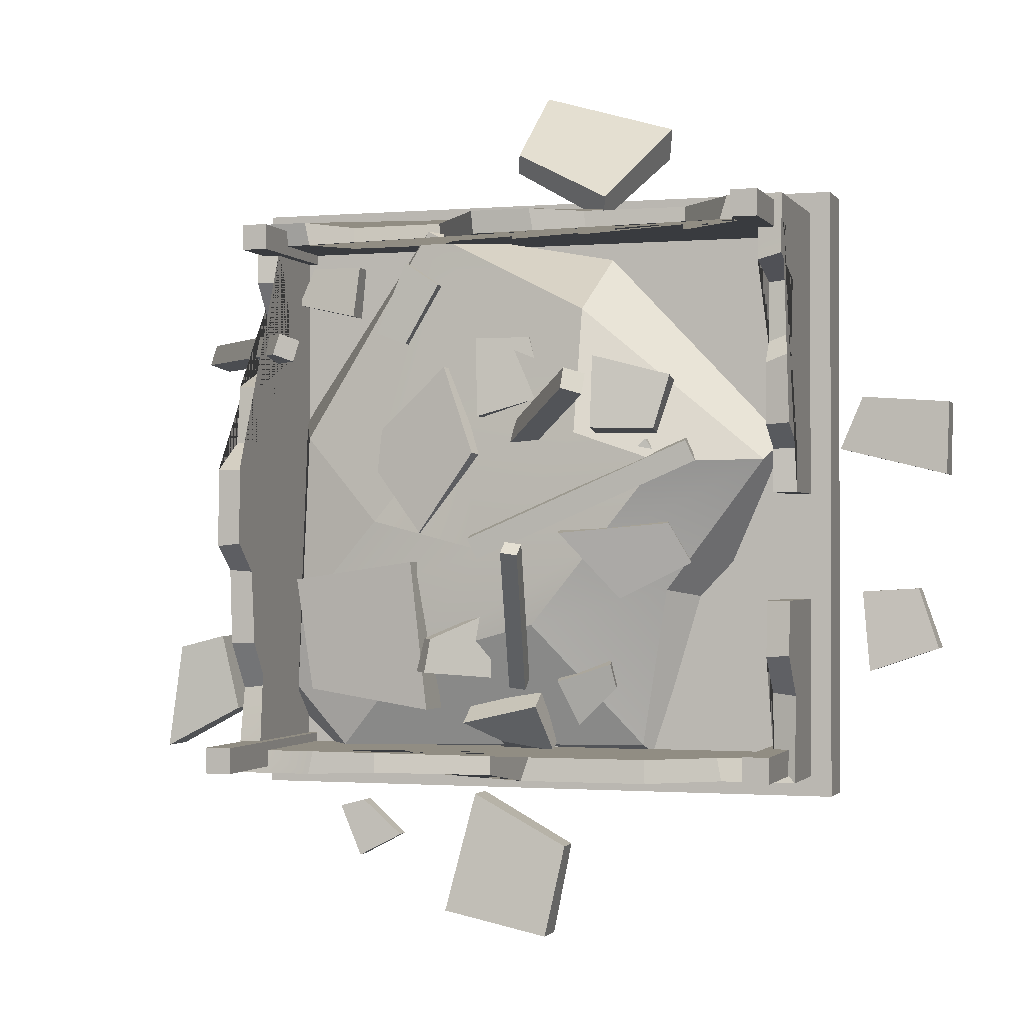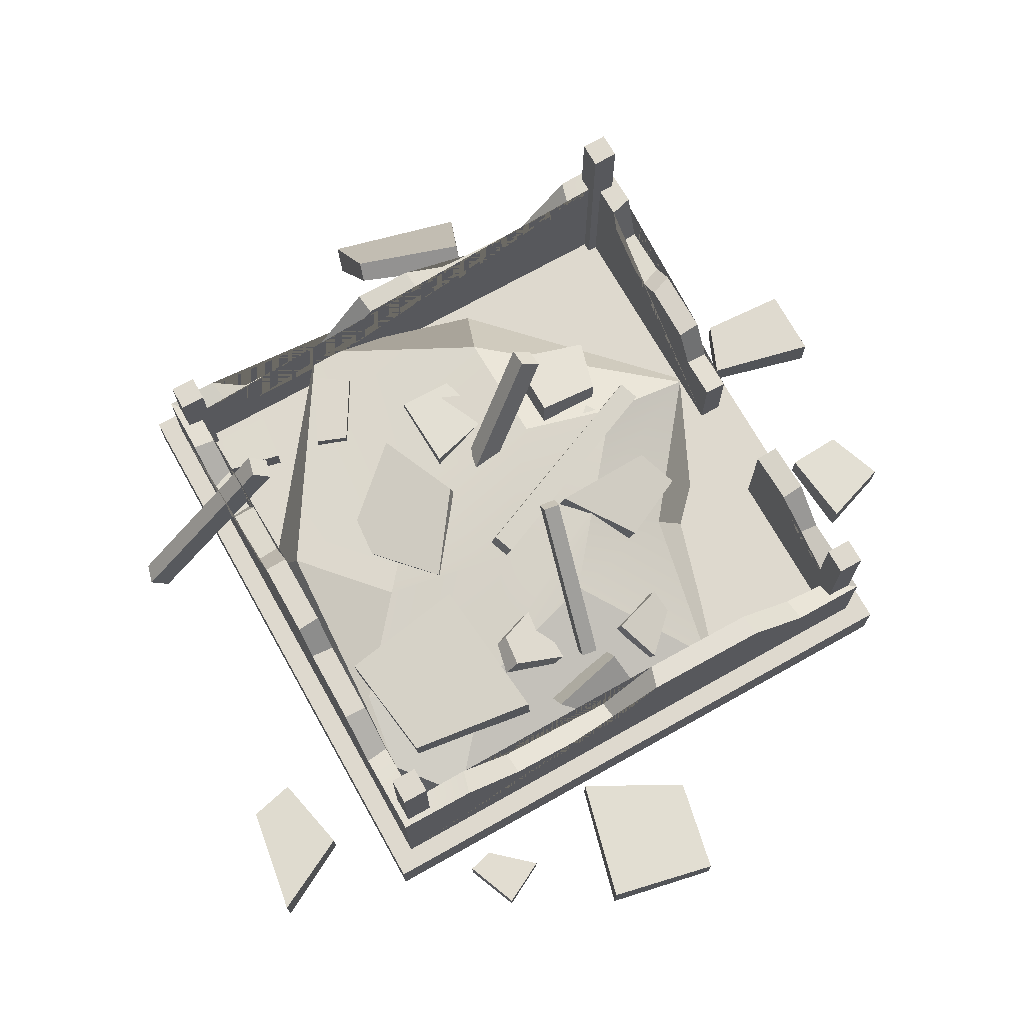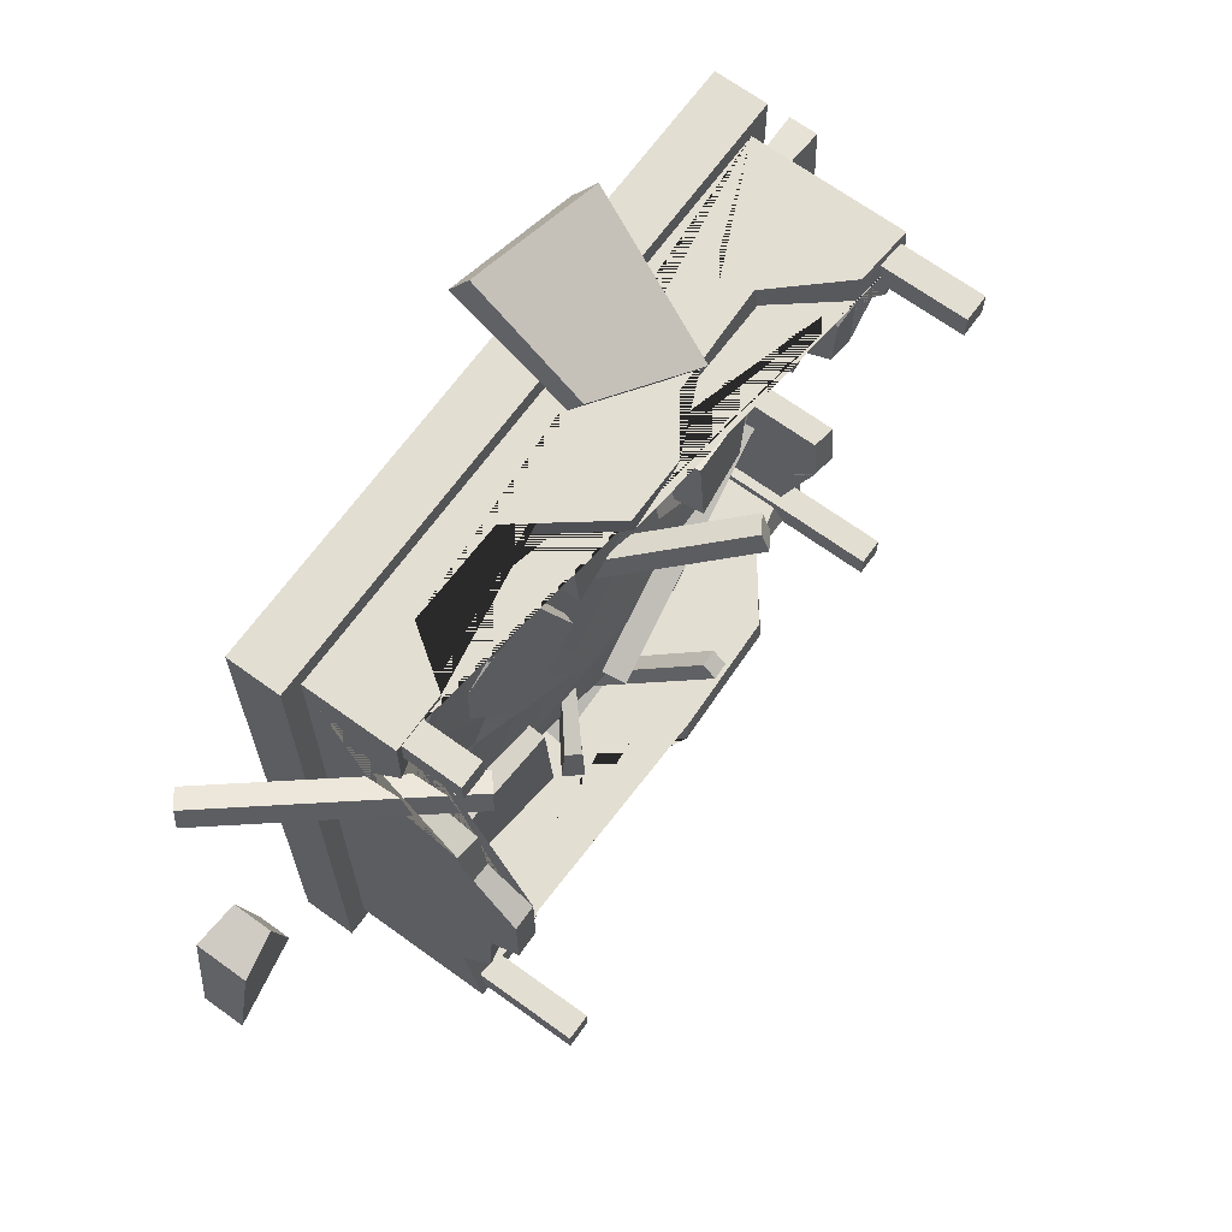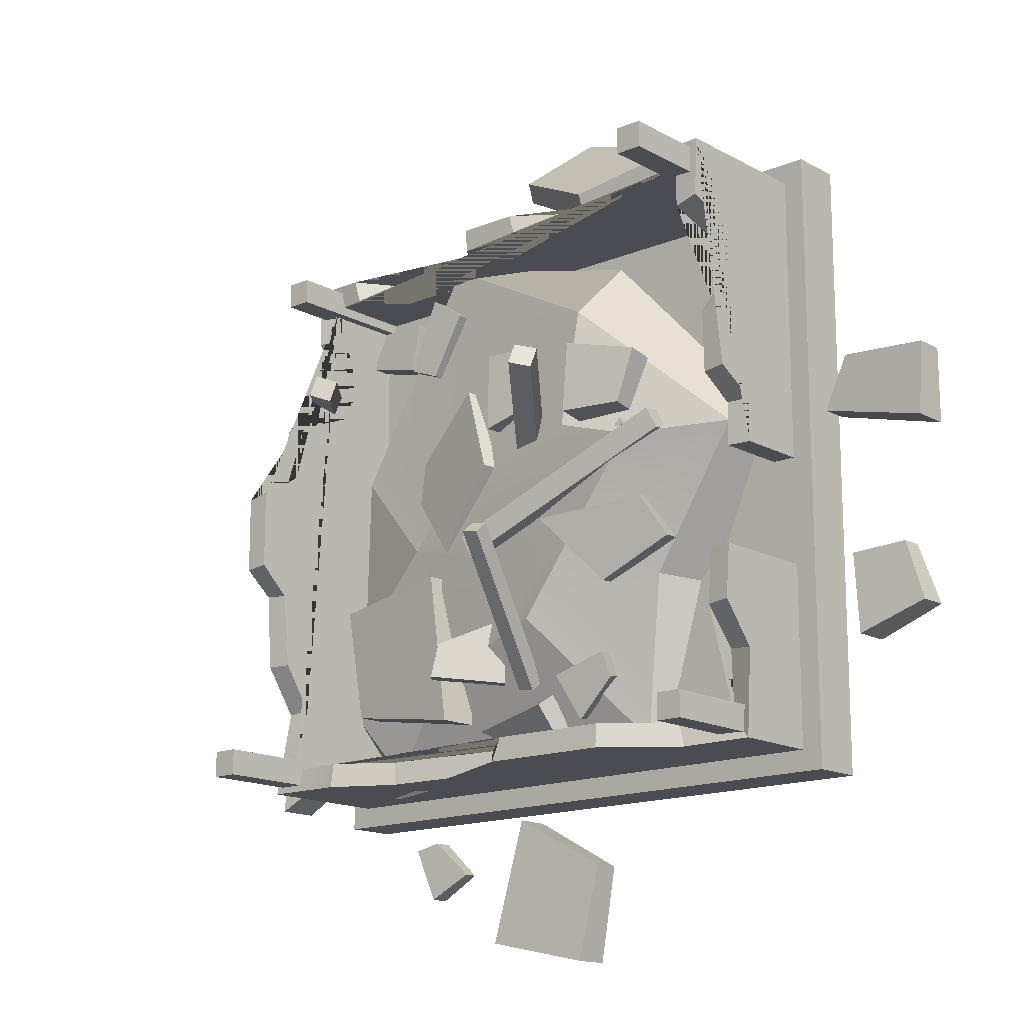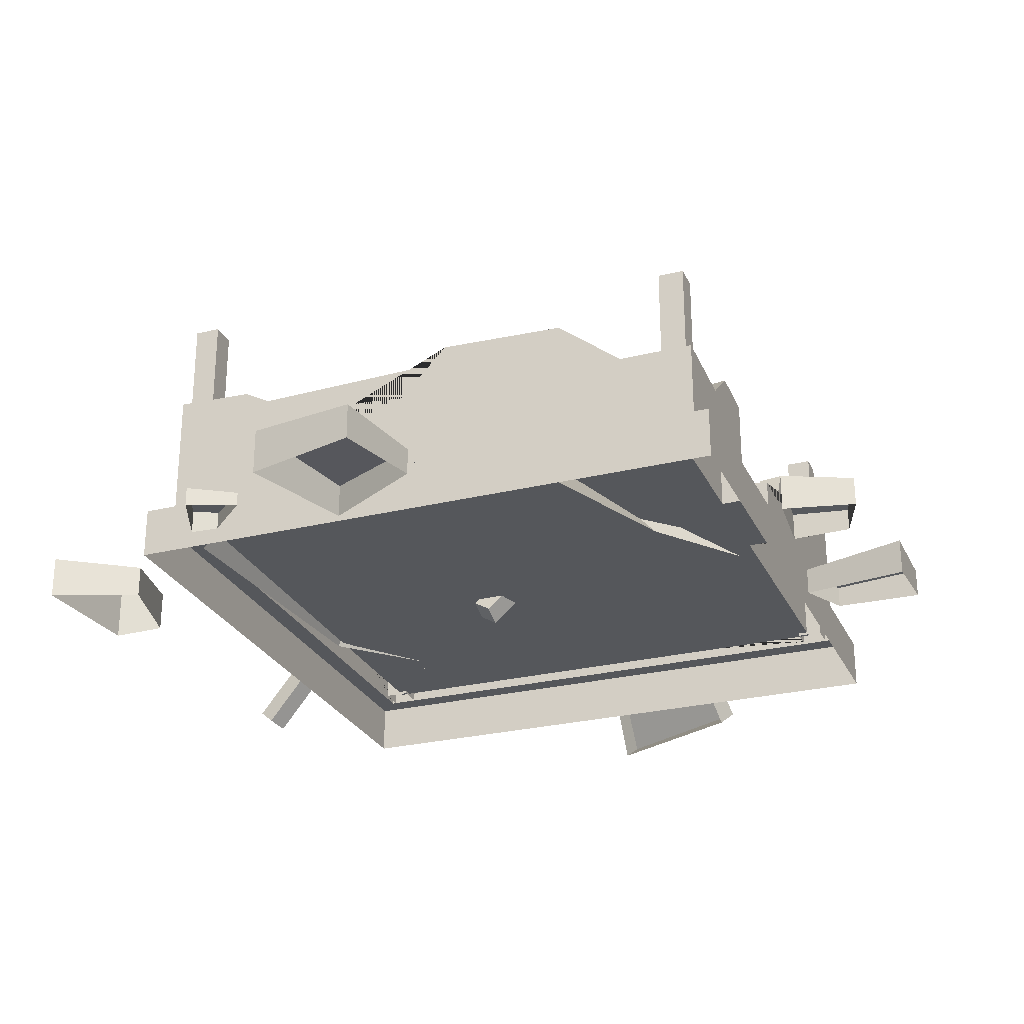
<metadata>
{"format":"obj","ext":"obj","renderer":"f3d","projection":"perspective","resolution":1024,"background":"white","views":[{"elev":-1.1,"azim":-162.4,"up":"+Z"},{"elev":71.6,"azim":150.7,"up":"+Y"},{"elev":67.7,"azim":126.0,"up":"+Z"},{"elev":-15.4,"azim":-138.7,"up":"+Z"},{"elev":-26.7,"azim":-159.0,"up":"+Y"}]}
</metadata>
<code>
v 4.635 0.831 4.035
v 3.499 0.7746 3.778
v 4.635 1.163 4.035
v 3.499 1.22 3.778
v 4.333 1.128 4.727
v 3.39 1.173 4.71
v 4.333 0.8662 4.727
v 3.39 0.8217 4.71
v 6.564 -0.2926 -2.38
v 7.381 -0.4157 -2.598
v 6.564 0.4325 -2.38
v 7.381 0.5556 -2.598
v 6.256 0.3557 -3.796
v 7.705 0.4528 -4.551
v 6.256 -0.2159 -3.796
v 7.705 -0.313 -4.551
v 3.635 -0.05457 -5.534
v 4.09 -0.1082 -5.655
v 3.635 0.261 -5.534
v 4.09 0.3146 -5.655
v 2.902 0.2276 -6.183
v 3.708 0.2699 -6.603
v 2.902 -0.02118 -6.183
v 3.708 -0.06342 -6.603
v 1.289 -0.1291 -5.332
v 1.857 -0.2319 -7.563
v 1.289 0.476 -5.332
v 1.857 0.5787 -7.563
v -0.4627 0.412 -6.279
v -0.09584 0.493 -7.982
v -0.4627 -0.06509 -6.279
v -0.09584 -0.1461 -7.982
v -6.118 -0.1145 -1.451
v -6.258 -0.1983 -2.89
v -6.118 0.379 -1.451
v -6.258 0.4628 -2.89
v -7.128 0.3268 -1.389
v -7.495 0.3929 -2.468
v -7.128 -0.06227 -1.389
v -7.495 -0.1283 -2.468
v -5.735 -0.02914 1.149
v -7.667 -0.1129 0.6721
v -5.735 0.4644 1.149
v -7.667 0.5482 0.6721
v -6.132 0.4121 2.099
v -7.705 0.4782 1.981
v -6.132 0.02308 2.099
v -7.705 -0.04298 1.981
v 1.634 1.474 -3.64
v 1.9 1.331 -0.9172
v 1.671 2.193 -3.638
v 1.949 2.293 -0.9146
v 4.006 1.998 -3.295
v 4.294 2.074 -1.242
v 3.977 1.431 -3.296
v 4.255 1.315 -1.244
v 1.627 2.404 -2.315
v 1.766 2.441 -2.922
v 1.445 2.614 -2.322
v 1.523 2.723 -2.931
v 0.5444 1.813 -1.847
v 0.5314 1.811 -3.048
v 0.6877 1.647 -1.841
v 0.7233 1.589 -3.041
v 1.366 1.441 2.688
v 3.064 1.037 1.18
v 1.464 1.805 2.717
v 3.196 1.524 1.219
v 0.8312 2.063 1.1
v 1.903 1.943 -0.3645
v 0.7538 1.776 1.077
v 1.8 1.559 -0.3951
v 1.51 1.811 4.229
v 2.137 1.776 4.65
v 1.51 2.017 4.229
v 2.137 2.052 4.65
v 2.156 1.995 3.15
v 2.713 2.023 3.359
v 2.156 1.833 3.15
v 2.713 1.805 3.359
v -2.973 1.936 2.368
v -1.566 1.904 2.71
v -3.008 2.423 2.435
v -1.613 2.557 2.8
v -2.73 2.524 1.467
v -1.598 2.667 1.496
v -2.703 2.139 1.414
v -1.562 2.152 1.425
v -0.335 1.475 -3.319
v 1.08 1.291 -3.562
v -0.3508 1.903 -3.564
v 1.059 1.864 -3.891
v -0.526 1.358 -4.399
v 0.5011 1.201 -4.266
v -0.5135 1.02 -4.205
v 0.5179 0.749 -4.612
v -1.747 1.361 -3.15
v -1.659 1.424 -2.689
v -1.816 1.662 -3.215
v -1.751 1.827 -2.776
v -1.109 1.641 -3.895
v -0.7852 1.932 -3.096
v -1.055 1.404 -3.844
v -0.7125 1.614 -3.028
v -3.067 1.165 -0.8269
v -2.656 1.261 -0.08386
v -3.271 1.854 -0.9233
v -2.929 2.184 -0.213
v -1.988 2.062 -1.57
v -1.003 2.62 -0.3888
v -1.827 1.518 -1.494
v -0.7877 1.893 -0.287
v -2.484 1.812 1.311
v -1.648 1.756 0.5001
v -2.484 2.144 1.311
v -1.648 2.201 0.5001
v -2.898 2.109 0.6797
v -2.369 2.154 -0.1005
v -2.898 1.847 0.6797
v -2.369 1.803 -0.1005
v 0.7684 1.514 3.215
v 0.7167 1.43 1.771
v 0.7684 2.007 3.215
v 0.7167 2.091 1.771
v -0.2427 1.955 3.216
v -0.5433 2.021 2.117
v -0.2427 1.566 3.216
v -0.5433 1.5 2.117
v 1.796 1.711 5.269
v -4.563 1.711 0.9339
v -2.151 1.003 -4.281
v 4.526 1.438 -3.287
v 1.363 1.618 1.671
v -2.804 2.433 0.8852
v -0.3779 2.267 -2.057
v 4.322 1.764 -1.871
v -1.185 1.711 3.733
v -1.152 2.173 1.44
v 2.2 1.697 -2.742
v 3.626 1.288 -4.381
v 2.067 0.8673 5.083
v -1.548 0.8673 4.71
v -4.769 0.8673 1.317
v -2.72 0.008331 -5.006
v 4.888 0.536 -3.801
v 4.285 0.354 -4.487
v -3.505 0.4253 -1.61
v -2.688 1.347 -1.423
v -1.556 2.347 -0.6288
v 0.5727 2.186 -0.7117
v 2.885 1.693 -0.1513
v 4.252 1.571 1.434
v 4.654 0.6968 1.802
v -1.725 2.18 5.279
v -2.366 -0.2392 6.725
v -1.827 2.449 5.657
v -2.503 0.12 7.231
v 0.01433 1.714 6.613
v -0.009044 -0.108 7.982
v 0.09466 1.503 6.316
v 0.0985 -0.3912 7.583
v 0.1805 1.818 -3.222
v -0.3045 3.882 -0.7512
v 0.1703 1.584 -3.029
v -0.3148 3.648 -0.5575
v -0.1303 1.563 -3.07
v -0.6154 3.627 -0.5989
v -0.12 1.797 -3.264
v -0.6051 3.861 -0.7926
v 6.764 -0.3076 2.908
v 3.99 3.019 2.787
v 7.059 -0.0575 3.028
v 4.284 3.269 2.907
v 6.959 -0.1261 3.415
v 4.185 3.201 3.293
v 6.665 -0.3762 3.295
v 3.89 2.95 3.173
v 0.5688 2.399 -0.794
v -3.368 1.94 0.957
v 0.495 2.792 -0.8569
v -3.442 2.333 0.8941
v 0.6471 2.879 -0.492
v -3.29 2.42 1.259
v 0.7209 2.486 -0.4291
v -3.216 2.027 1.322
v -1.43 3.779 2.494
v 1.086 0.5241 1.132
v -1.422 3.94 2.123
v 1.095 0.6859 0.7611
v -1.751 3.728 2.022
v 0.7654 0.4732 0.6608
v -1.76 3.566 2.393
v 0.7568 0.3114 1.032
v 4.871 0.7299 5.312
v 4.871 3.303 5.312
v 4.413 0.7299 5.312
v 4.413 3.303 5.312
v 4.413 0.7299 4.854
v 4.413 3.303 4.854
v 4.871 0.7299 4.854
v 4.871 3.303 4.854
v 4.871 0.7299 -4.214
v 4.871 4.86 -4.214
v 4.413 0.7299 -4.214
v 4.413 4.86 -4.214
v 4.413 0.7299 -4.672
v 4.413 4.86 -4.672
v 4.871 0.7299 -4.672
v 4.871 4.86 -4.672
v -4.649 0.7299 5.312
v -4.649 4.831 5.312
v -5.107 0.7299 5.312
v -5.107 4.831 5.312
v -5.107 0.7299 4.854
v -5.107 4.831 4.854
v -4.649 0.7299 4.854
v -4.649 4.831 4.854
v -4.649 0.7299 -4.214
v -4.649 4 -4.214
v -5.107 0.7299 -4.214
v -5.107 4 -4.214
v -5.107 0.7299 -4.672
v -5.107 4 -4.672
v -4.649 0.7299 -4.672
v -4.649 4 -4.672
v -5.606 -0.133 5.812
v 5.365 -0.133 5.812
v -5.606 0.7806 5.812
v 5.365 0.7806 5.812
v -5.606 0.7806 -5.158
v 5.365 0.7806 -5.158
v -5.606 -0.133 -5.158
v 5.365 -0.133 -5.158
v -5.237 0.7806 5.443
v 4.996 0.7806 5.443
v 4.996 0.7806 -4.789
v -5.237 0.7806 -4.789
v -4.823 0.7806 5.029
v 4.581 0.7806 5.029
v 4.581 0.7806 -4.375
v -4.823 0.7806 -4.375
v -5.237 0.7806 0.327
v -4.823 0.7806 0.327
v -5.237 0.7806 -1.582
v -4.823 0.7806 -1.582
v -4.823 2.123 0.327
v -5.237 2.079 0.327
v -5.237 3.41 5.443
v 4.996 2.354 5.443
v 4.996 4.088 0.7493
v 4.581 4.088 0.7603
v 4.581 2.243 5.029
v -4.823 3.436 5.029
v -5.237 2.062 1.105
v -5.237 2.802 1.519
v -5.237 2.811 2.728
v -5.237 2.489 3.114
v -5.237 2.454 4.058
v -5.237 3.466 4.401
v -4.254 3.329 5.443
v -3.239 2.225 5.443
v -1.382 2.288 5.443
v -0.5297 2.899 5.443
v 0.5677 2.897 5.443
v 1.675 1.47 5.443
v 3.406 1.427 5.443
v 4.039 2.347 5.443
v 4.996 2.342 4.354
v 4.996 1.767 3.599
v 4.996 1.824 2.831
v 4.996 3.14 2.337
v 4.996 3.272 1.274
v 4.581 3.297 1.299
v 4.581 3.185 2.318
v 4.581 1.803 2.869
v 4.581 1.788 3.741
v 4.581 2.22 4.35
v 3.979 2.26 5.029
v 3.346 1.556 5.029
v 1.588 1.556 5.029
v 0.5262 2.899 5.029
v -0.5821 2.817 5.029
v -1.424 2.257 5.029
v -3.269 2.284 5.029
v -4.13 3.346 5.029
v -4.823 3.451 4.295
v -4.823 2.482 4.009
v -4.823 2.474 2.966
v -4.823 2.785 2.573
v -4.823 2.753 1.491
v -4.823 2.114 1.095
v 4.996 4.088 -0.6225
v 4.996 3.206 -4.789
v -5.237 2.341 -4.789
v -5.237 2.749 -1.582
v -4.823 2.695 -1.582
v -4.823 2.129 -4.375
v 4.581 3.141 -4.375
v 4.581 4.088 -0.5813
v 4.996 3.564 -1.06
v 4.996 3.472 -2.407
v 4.996 2.9 -3.248
v 3.619 3.16 -4.789
v 2.542 2.585 -4.789
v 0.3583 2.404 -4.789
v -0.5052 3.315 -4.789
v -2.754 3.247 -4.789
v -3.915 2.334 -4.789
v -5.237 2.227 -3.267
v -5.237 2.839 -2.538
v -4.823 2.775 -2.567
v -4.823 2.186 -3.217
v -3.85 2.374 -4.375
v -2.734 3.203 -4.375
v -0.6403 3.273 -4.375
v 0.392 2.294 -4.375
v 2.572 2.555 -4.375
v 3.513 3.198 -4.375
v 4.581 2.873 -3.195
v 4.581 3.403 -2.406
v 4.581 3.538 -1.09
f 1 2 4 3
f 3 4 6 5
f 5 6 8 7
f 2 8 6 4
f 7 1 3 5
f 9 10 12 11
f 11 12 14 13
f 13 14 16 15
f 10 16 14 12
f 15 9 11 13
f 17 18 20 19
f 19 20 22 21
f 21 22 24 23
f 18 24 22 20
f 23 17 19 21
f 25 26 28 27
f 27 28 30 29
f 29 30 32 31
f 26 32 30 28
f 31 25 27 29
f 33 34 36 35
f 35 36 38 37
f 37 38 40 39
f 34 40 38 36
f 39 33 35 37
f 41 42 44 43
f 43 44 46 45
f 45 46 48 47
f 42 48 46 44
f 47 41 43 45
f 49 50 52 51
f 51 52 54 53
f 53 54 56 55
f 50 56 54 52
f 55 49 51 53
f 57 58 60 59
f 59 60 62 61
f 61 62 64 63
f 63 64 58 57
f 58 64 62 60
f 63 57 59 61
f 65 66 68 67
f 67 68 70 69
f 69 70 72 71
f 66 72 70 68
f 71 65 67 69
f 73 74 76 75
f 75 76 78 77
f 77 78 80 79
f 74 80 78 76
f 79 73 75 77
f 81 82 84 83
f 83 84 86 85
f 85 86 88 87
f 82 88 86 84
f 87 81 83 85
f 89 90 92 91
f 91 92 94 93
f 93 94 96 95
f 90 96 94 92
f 95 89 91 93
f 97 98 100 99
f 99 100 102 101
f 101 102 104 103
f 98 104 102 100
f 103 97 99 101
f 105 106 108 107
f 107 108 110 109
f 109 110 112 111
f 106 112 110 108
f 111 105 107 109
f 113 114 116 115
f 115 116 118 117
f 117 118 120 119
f 114 120 118 116
f 119 113 115 117
f 121 122 124 123
f 123 124 126 125
f 125 126 128 127
f 122 128 126 124
f 127 121 123 125
f 150 151 136 139
f 129 133 138 137
f 148 149 135 131
f 139 136 132 140
f 132 136 151 152
f 138 134 130 137
f 139 135 149 150
f 131 135 139 140
f 129 137 142 141
f 147 148 131 144
f 140 132 145 146
f 132 152 153 145
f 137 130 143 142
f 131 140 146 144
f 130 148 147 143
f 130 134 149 148
f 150 149 134 138
f 133 151 150 138
f 152 151 133 129
f 153 152 129 141
f 154 155 157 156
f 156 157 159 158
f 158 159 161 160
f 155 161 159 157
f 160 154 156 158
f 162 163 165 164
f 164 165 167 166
f 166 167 169 168
f 168 169 163 162
f 163 169 167 165
f 168 162 164 166
f 170 171 173 172
f 172 173 175 174
f 174 175 177 176
f 176 177 171 170
f 171 177 175 173
f 176 170 172 174
f 178 179 181 180
f 180 181 183 182
f 182 183 185 184
f 184 185 179 178
f 179 185 183 181
f 184 178 180 182
f 186 187 189 188
f 188 189 191 190
f 190 191 193 192
f 192 193 187 186
f 187 193 191 189
f 192 186 188 190
f 194 195 197 196
f 196 197 199 198
f 198 199 201 200
f 200 201 195 194
f 195 201 199 197
f 202 203 205 204
f 204 205 207 206
f 206 207 209 208
f 208 209 203 202
f 203 209 207 205
f 210 211 213 212
f 212 213 215 214
f 214 215 217 216
f 216 217 211 210
f 211 217 215 213
f 218 219 221 220
f 220 221 223 222
f 222 223 225 224
f 224 225 219 218
f 219 225 223 221
f 226 227 229 228
f 238 239 240 241 245 243
f 230 231 233 232
f 227 233 231 229
f 232 226 228 230
f 228 229 235 234
f 229 231 236 235
f 231 230 237 236
f 230 228 234 242 244 237
f 243 245 244 242
f 247 246 243 242
f 248 259 258 257 256 255 254 247 242 234
f 234 235 249 267 266 265 264 263 262 261 260 248
f 253 285 284 283 282 281 280 279 278 252 239 238
f 243 246 291 290 289 288 287 286 253 238
f 235 236 293 302 301 300 292 250 272 271 270 269 268 249
f 236 237 294 308 307 306 305 304 303 293
f 237 244 295 310 309 294
f 245 296 295 244
f 297 312 311 296 245 241
f 298 318 317 316 315 314 313 297 241 240
f 252 277 276 275 274 273 251 299 321 320 319 298 240 239
f 311 310 295 296
f 298 293 303 318
f 318 303 304 317
f 317 304 305 316
f 316 305 306 315
f 315 306 307 314
f 314 307 308 313
f 313 308 294 297
f 297 294 309 312
f 312 309 310 311
f 254 291 246 247
f 255 290 291 254
f 256 289 290 255
f 257 288 289 256
f 258 287 288 257
f 259 286 287 258
f 248 253 286 259
f 260 285 253 248
f 261 284 285 260
f 262 283 284 261
f 263 282 283 262
f 264 281 282 263
f 265 280 281 264
f 266 279 280 265
f 267 278 279 266
f 249 252 278 267
f 268 277 252 249
f 269 276 277 268
f 270 275 276 269
f 271 274 275 270
f 272 273 274 271
f 250 251 273 272
f 292 299 251 250
f 292 300 321 299
f 321 300 301 320
f 320 301 302 319
f 319 302 293 298

</code>
